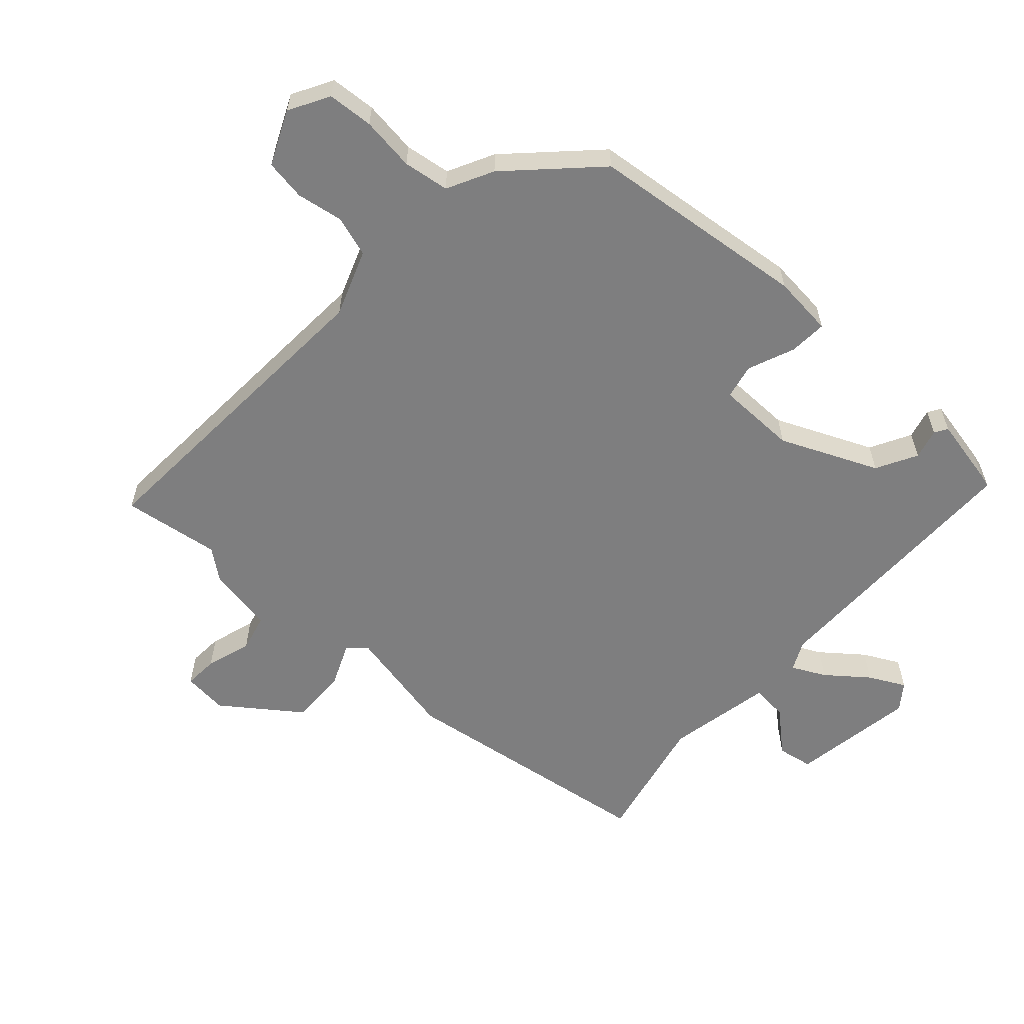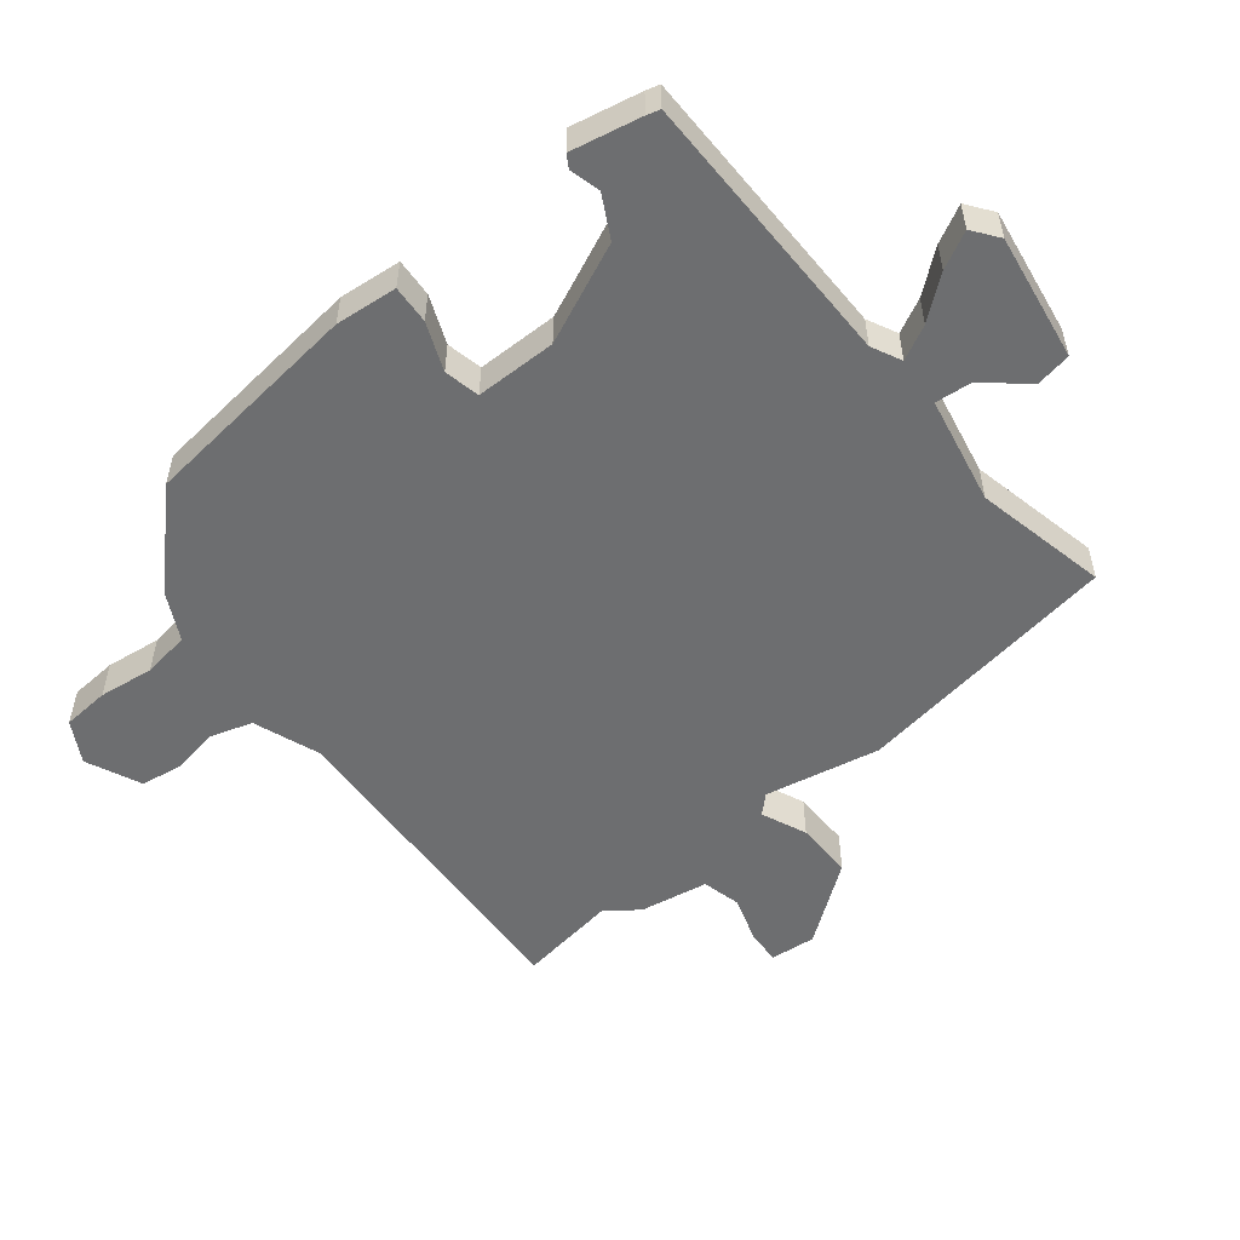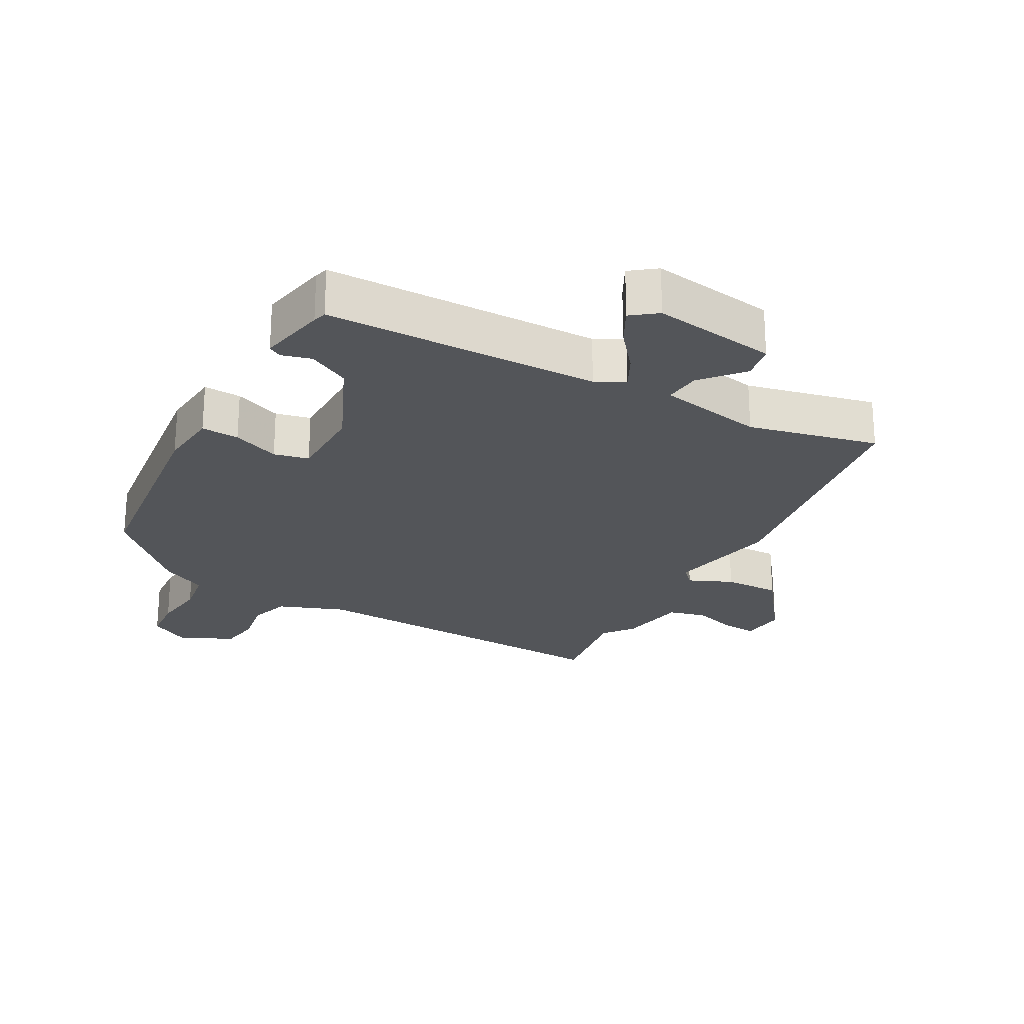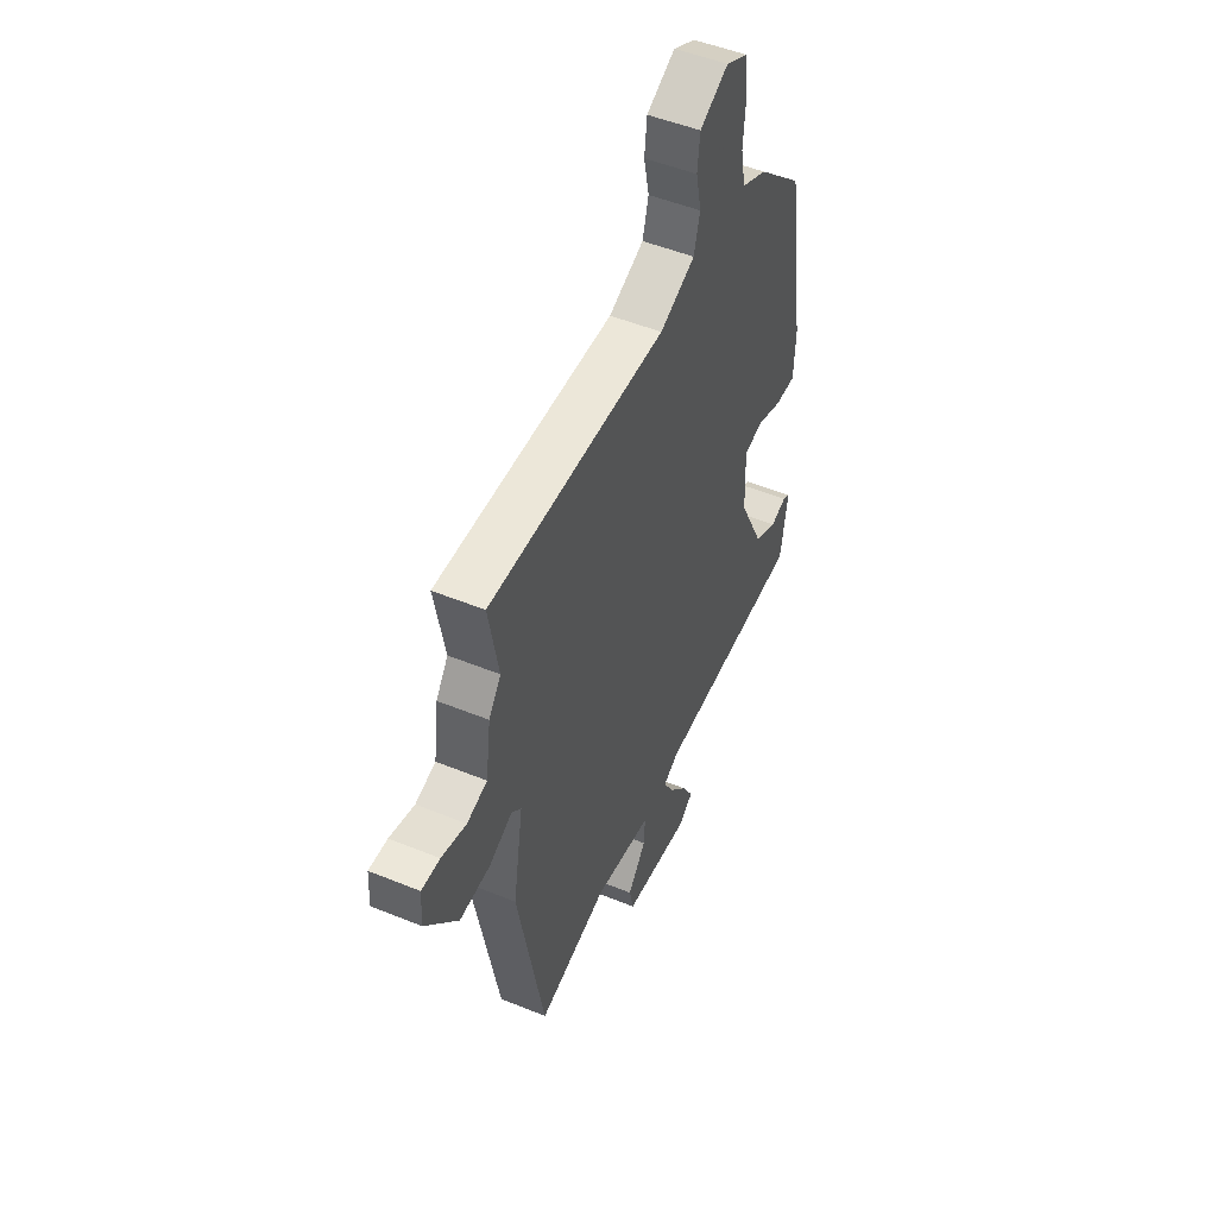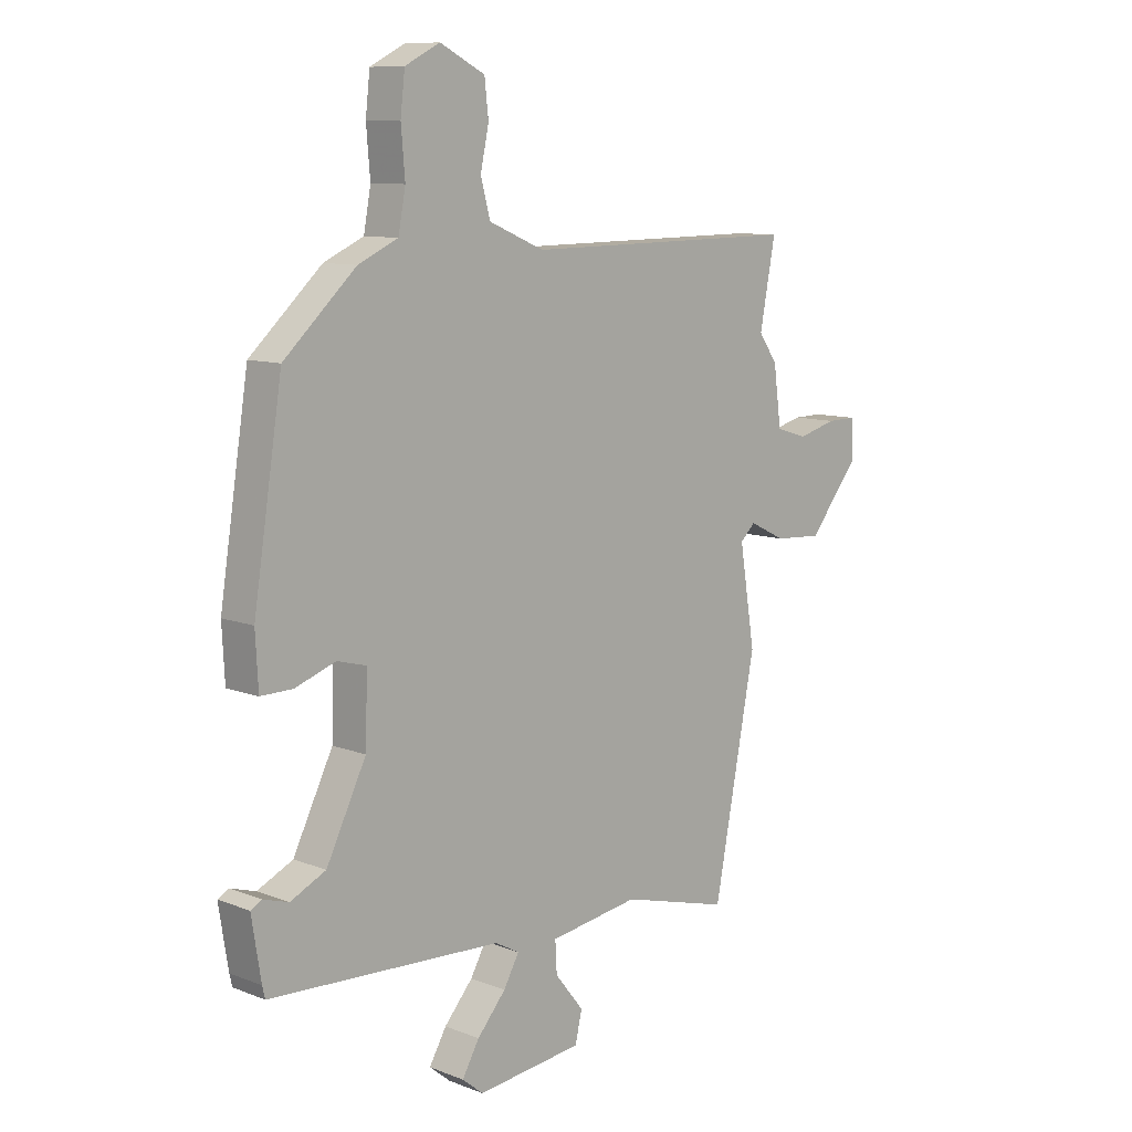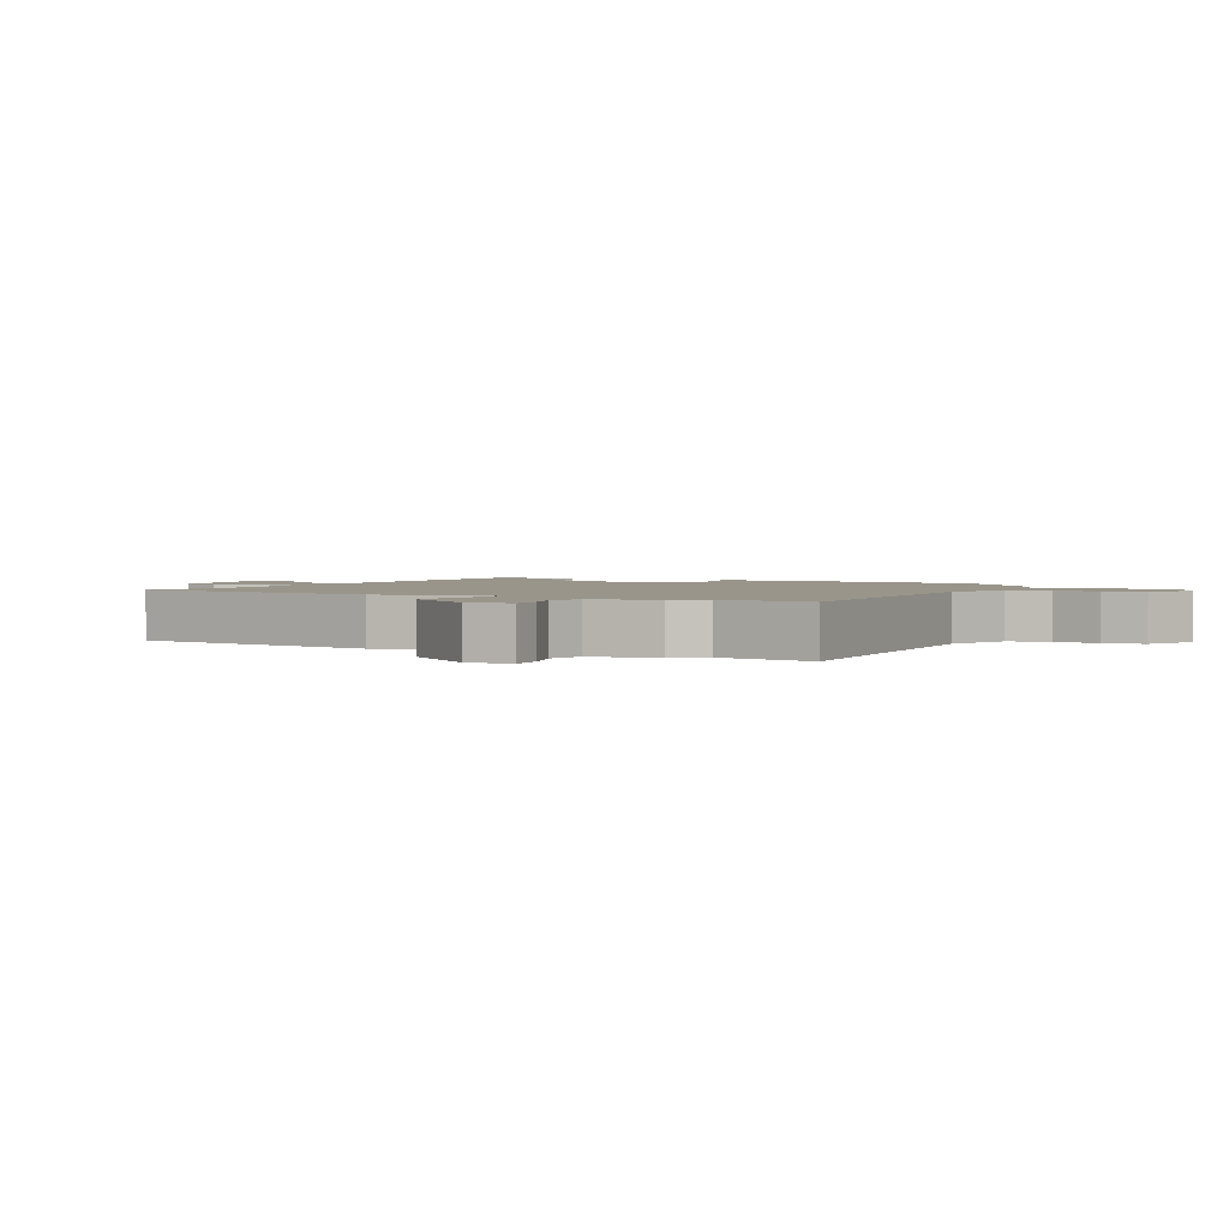
<metadata>
{"format":"obj","ext":"obj","renderer":"f3d","projection":"perspective","resolution":1024,"background":"white","views":[{"elev":-59.5,"azim":45.3,"up":"+Y"},{"elev":-54.2,"azim":126.4,"up":"+Y"},{"elev":-24.0,"azim":149.1,"up":"+Y"},{"elev":50.0,"azim":-65.8,"up":"+Z"},{"elev":9.8,"azim":134.8,"up":"+Z"},{"elev":2.0,"azim":-64.3,"up":"+Y"}]}
</metadata>
<code>
v -0.477 0.07 0.376
v -0.505 0.07 0.525
v -0.005 0.07 0.519
v 0.095 0.07 0.561
v 0.112 0.07 0.624
v 0.097 0.07 0.695
v 0.104 0.07 0.758
v 0.185 0.07 0.799
v 0.248 0.07 0.767
v 0.256 0.07 0.697
v 0.249 0.07 0.614
v 0.262 0.07 0.544
v 0.334 0.07 0.511
v 0.464 0.07 0.391
v 0.516 0.07 0.057
v 0.511 0.07 -0.037
v 0.453 0.07 -0.036
v 0.38 0.07 -0.01
v 0.327 0.07 -0.024
v 0.331 0.07 -0.146
v 0.403 0.07 -0.292
v 0.467 0.07 -0.323
v 0.513 0.07 -0.309
v 0.533 0.07 -0.32
v 0.516 0.07 -0.426
v 0.511 0.07 -0.447
v 0.09 0.07 -0.467
v 0.046 0.07 -0.491
v 0.074 0.07 -0.541
v 0.126 0.07 -0.601
v 0.157 0.07 -0.655
v 0.119 0.07 -0.686
v -0.073 0.07 -0.664
v -0.085 0.07 -0.61
v -0.033 0.07 -0.545
v -0.03 0.07 -0.489
v -0.193 0.07 -0.464
v -0.39 0.07 -0.516
v -0.466 0.07 -0.118
v -0.438 0.07 0.056
v -0.465 0.07 0.082
v -0.531 0.07 0.05
v -0.617 0.07 0.045
v -0.708 0.07 0.158
v -0.704 0.07 0.227
v -0.652 0.07 0.226
v -0.582 0.07 0.207
v -0.525 0.07 0.224
v -0.511 0.07 0.328
v -0.477 0 0.376
v -0.505 0 0.525
v -0.005 0 0.519
v 0.095 0 0.561
v 0.112 0 0.624
v 0.097 0 0.695
v 0.104 0 0.758
v 0.185 0 0.799
v 0.248 0 0.767
v 0.256 0 0.697
v 0.249 0 0.614
v 0.262 0 0.544
v 0.334 0 0.511
v 0.464 0 0.391
v 0.516 0 0.057
v 0.511 0 -0.037
v 0.453 0 -0.036
v 0.38 0 -0.01
v 0.327 0 -0.024
v 0.331 0 -0.146
v 0.403 0 -0.292
v 0.467 0 -0.323
v 0.513 0 -0.309
v 0.533 0 -0.32
v 0.516 0 -0.426
v 0.511 0 -0.447
v 0.09 0 -0.467
v 0.046 0 -0.491
v 0.074 0 -0.541
v 0.126 0 -0.601
v 0.157 0 -0.655
v 0.119 0 -0.686
v -0.073 0 -0.664
v -0.085 0 -0.61
v -0.033 0 -0.545
v -0.03 0 -0.489
v -0.193 0 -0.464
v -0.39 0 -0.516
v -0.466 0 -0.118
v -0.438 0 0.056
v -0.465 0 0.082
v -0.531 0 0.05
v -0.617 0 0.045
v -0.708 0 0.158
v -0.704 0 0.227
v -0.652 0 0.226
v -0.582 0 0.207
v -0.525 0 0.224
v -0.511 0 0.328
f 48 49 1
f 44 45 46 47
f 44 47 48
f 41 42 43 44
f 41 44 48
f 40 41 48 1
f 37 38 39 40
f 36 37 40 1
f 32 33 34 35
f 32 35 36
f 29 30 31 32
f 28 29 32 36
f 27 28 36 1
f 22 23 24 25
f 21 22 25 26
f 15 16 17 18
f 15 18 19
f 12 13 14 15
f 12 15 19
f 11 12 19 20
f 9 10 11
f 8 9 11
f 5 6 7 8
f 4 5 8 11
f 3 4 11 20
f 21 26 27 1
f 3 20 21
f 1 2 3 21
f 50 98 97
f 96 95 94 93
f 97 96 93
f 93 92 91 90
f 97 93 90
f 50 97 90 89
f 89 88 87 86
f 50 89 86 85
f 84 83 82 81
f 85 84 81
f 81 80 79 78
f 85 81 78 77
f 50 85 77 76
f 74 73 72 71
f 75 74 71 70
f 67 66 65 64
f 68 67 64
f 64 63 62 61
f 68 64 61
f 69 68 61 60
f 60 59 58
f 60 58 57
f 57 56 55 54
f 60 57 54 53
f 69 60 53 52
f 50 76 75 70
f 70 69 52
f 70 52 51 50
f 1 50 51 2
f 2 51 52 3
f 3 52 53 4
f 4 53 54 5
f 5 54 55 6
f 6 55 56 7
f 7 56 57 8
f 8 57 58 9
f 9 58 59 10
f 10 59 60 11
f 11 60 61 12
f 12 61 62 13
f 13 62 63 14
f 14 63 64 15
f 15 64 65 16
f 16 65 66 17
f 17 66 67 18
f 18 67 68 19
f 19 68 69 20
f 20 69 70 21
f 21 70 71 22
f 22 71 72 23
f 23 72 73 24
f 24 73 74 25
f 25 74 75 26
f 26 75 76 27
f 27 76 77 28
f 28 77 78 29
f 29 78 79 30
f 30 79 80 31
f 31 80 81 32
f 32 81 82 33
f 33 82 83 34
f 34 83 84 35
f 35 84 85 36
f 36 85 86 37
f 37 86 87 38
f 38 87 88 39
f 39 88 89 40
f 40 89 90 41
f 41 90 91 42
f 42 91 92 43
f 43 92 93 44
f 44 93 94 45
f 45 94 95 46
f 46 95 96 47
f 47 96 97 48
f 48 97 98 49
f 49 98 50 1

</code>
